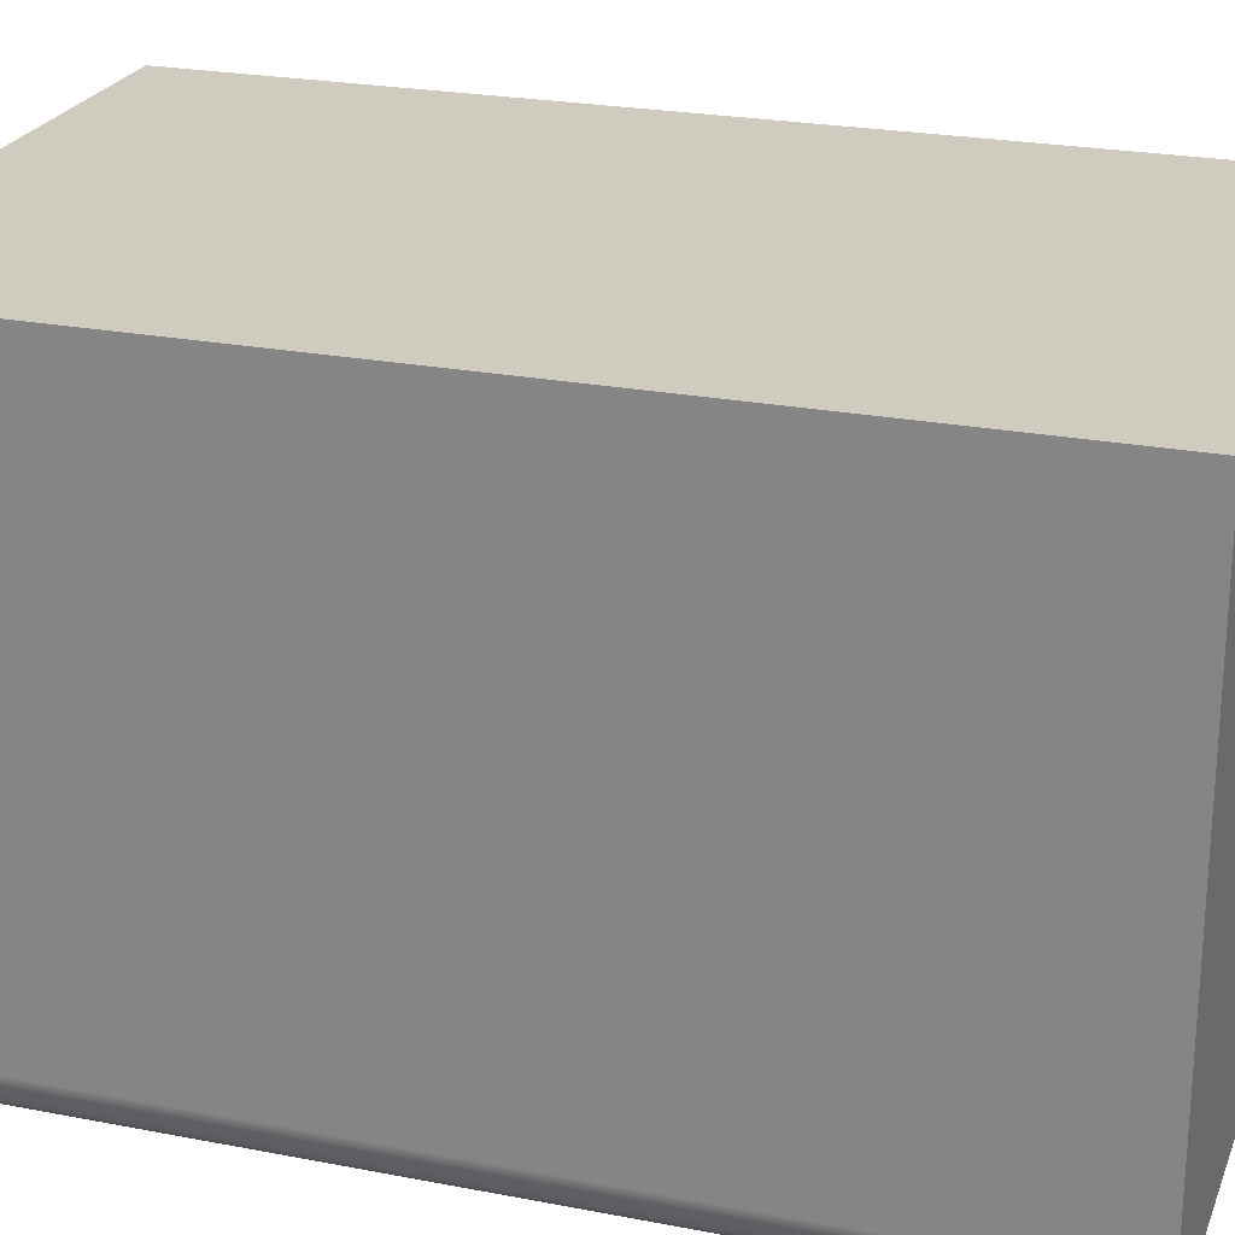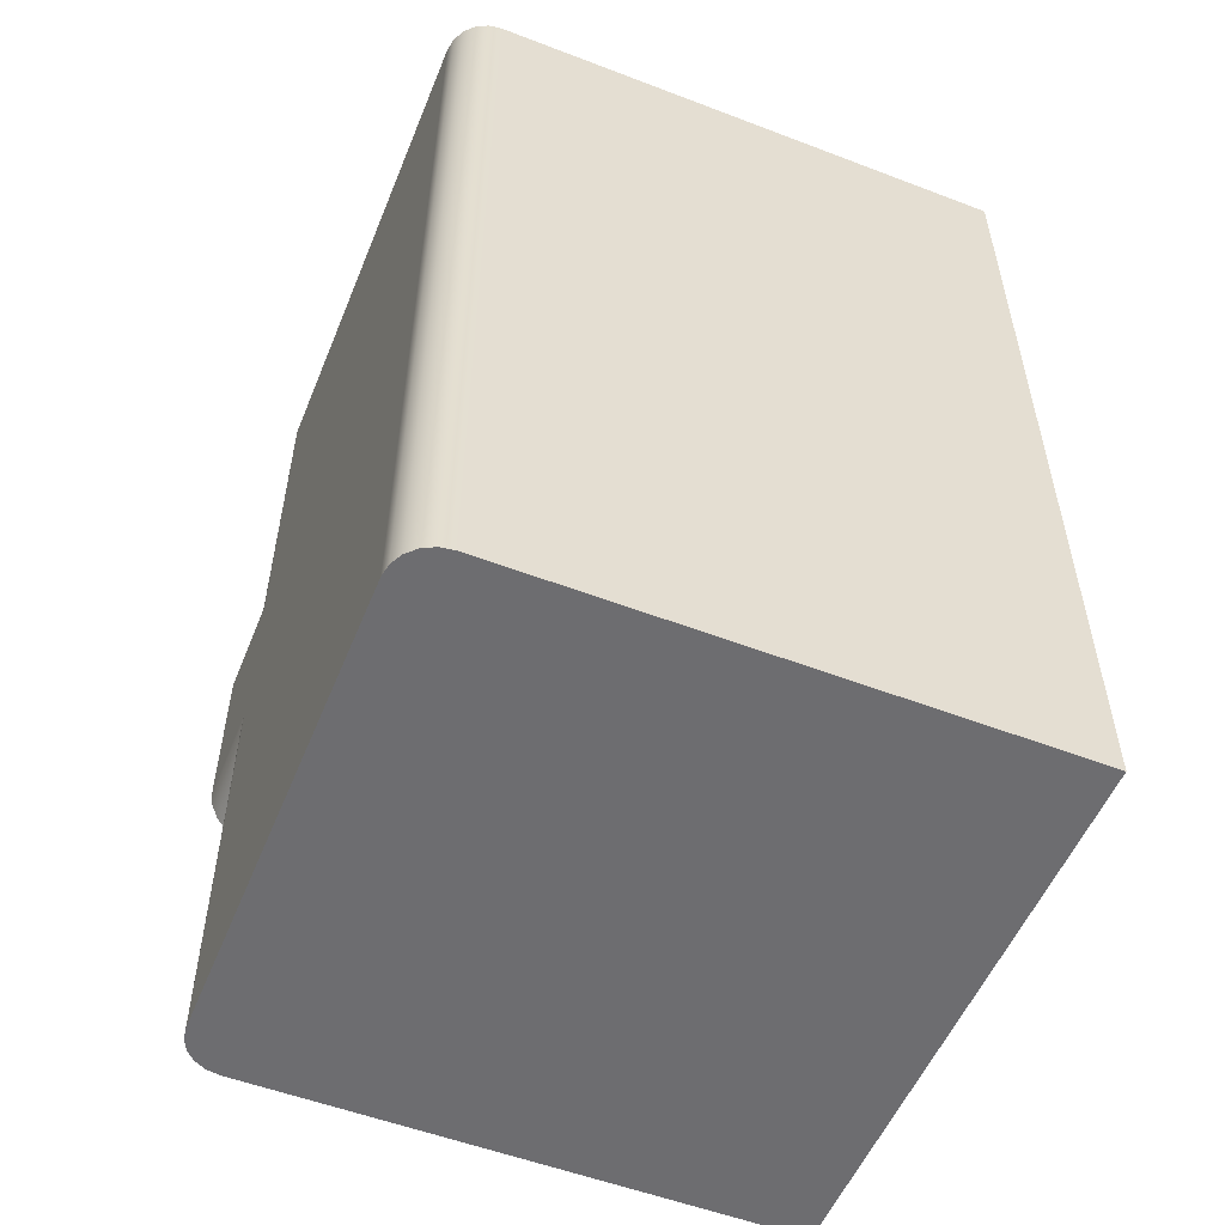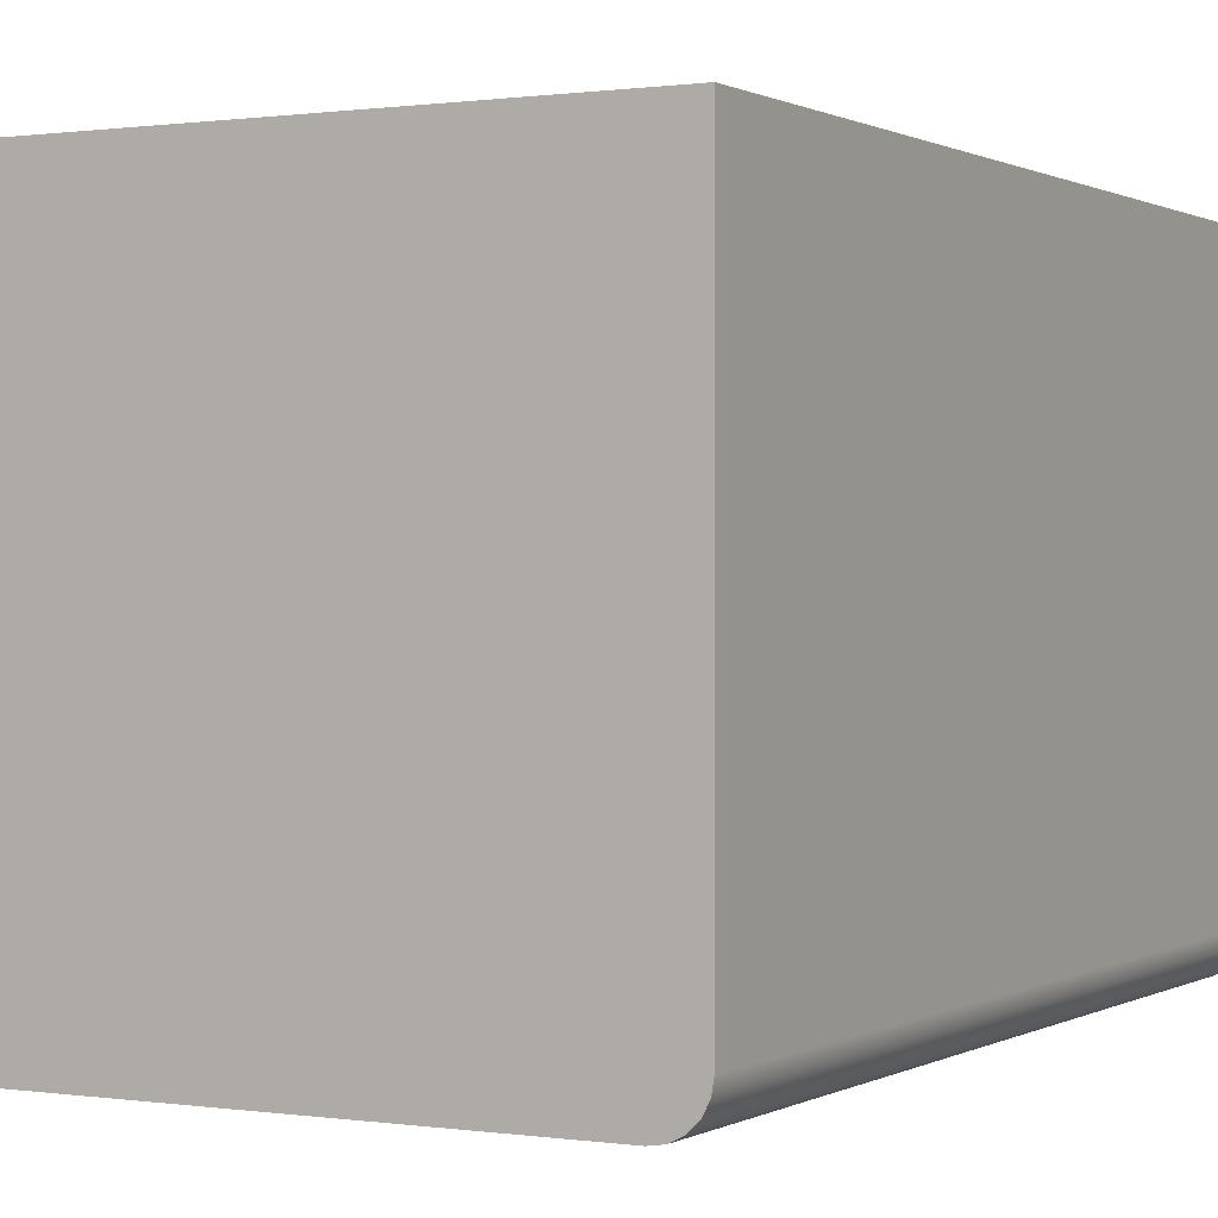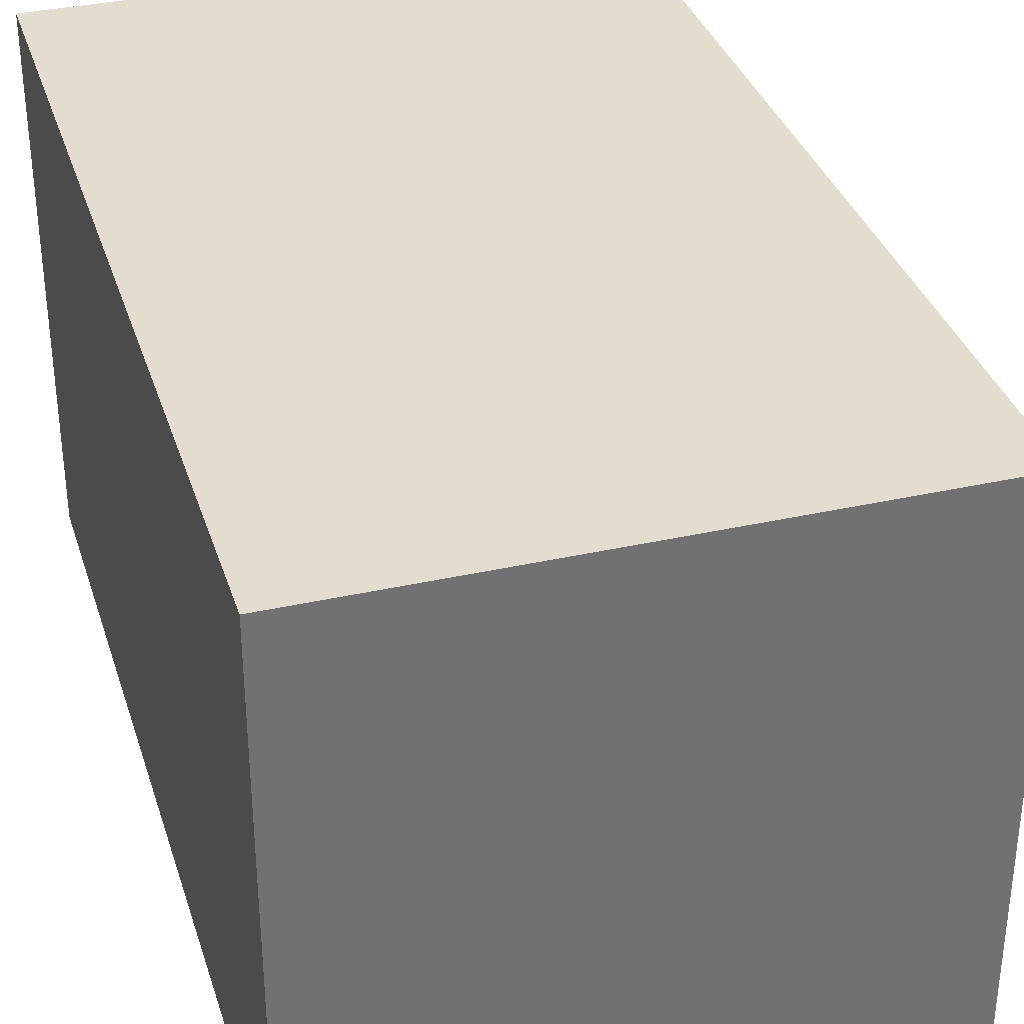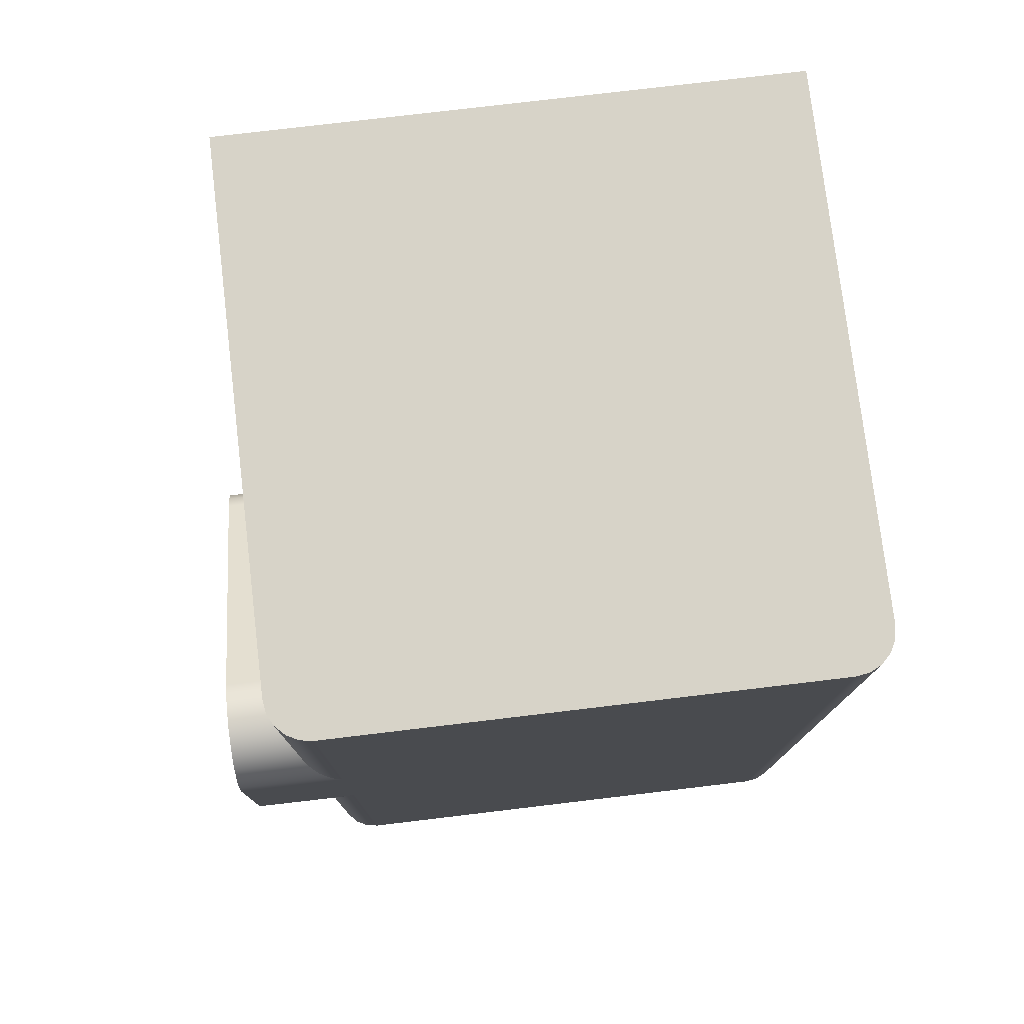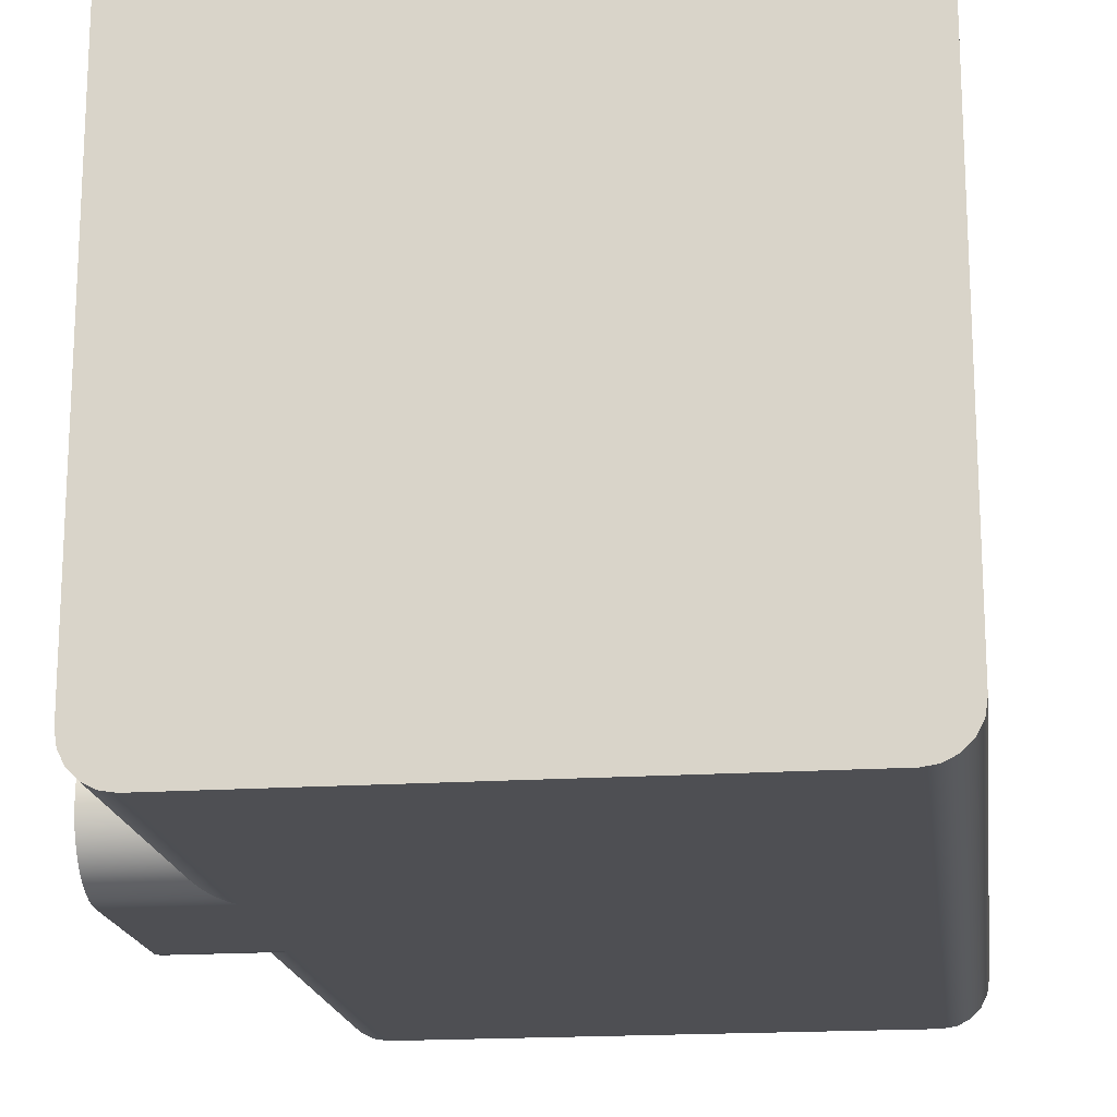
<metadata>
{"format":"obj","ext":"obj","renderer":"f3d","projection":"perspective","resolution":1024,"background":"white","views":[{"elev":23.7,"azim":108.0,"up":"+Y"},{"elev":-54.1,"azim":67.9,"up":"+Z"},{"elev":0.5,"azim":28.7,"up":"+Y"},{"elev":34.8,"azim":163.3,"up":"+Y"},{"elev":77.1,"azim":-6.8,"up":"+Z"},{"elev":-18.1,"azim":7.4,"up":"+Y"}]}
</metadata>
<code>
v -13.5 -4.25 -9.75
v -16 -4.25 -5.25
v -13.5 -4.25 -5.25
v -13.5 -4.25 -5.25
v -16 -4.25 -5.25
v -16 -5.25 -5.25
v -13.5 -5.25 -5.25
v -16 -4.25 -5.25
v -13.5 -4.25 -9.75
v -13.5 -5.25 -9.75
v -16 -5.25 -5.25
v -16 -5.25 -5.25
v -13.5 -5.25 -9.75
v -13.5 -5.25 -5.25
v -13.5 4.75 -9.75
v -16 4.75 -5.25
v -13.5 4.75 -5.25
v -13.5 4.75 -5.25
v -16 4.75 -5.25
v -16 3.75 -5.25
v -13.5 3.75 -5.25
v -16 4.75 -5.25
v -13.5 4.75 -9.75
v -13.5 3.75 -9.75
v -16 3.75 -5.25
v -16 3.75 -5.25
v -13.5 3.75 -9.75
v -13.5 3.75 -5.25
v -13.5 -10.51 -5.25
v -13.5 -10.93 -5.222
v -13.5 -11.35 -5.139
v -13.5 -11.75 -5.003
v -13.44 -12.22 -4.759
v -13.29 -12.65 -4.441
v -13.06 -13 -4.082
v -12.8 -13.27 -3.706
v -12.5 -13.48 -3.296
v -12.17 -13.63 -2.866
v -11.83 -13.72 -2.43
v -11.5 -13.75 -2.008
v -16.5 -13.75 -2.008
v -16.5 -13.64 -2.847
v -16.5 -13.32 -3.629
v -16.5 -12.8 -4.3
v -16.5 -12.13 -4.816
v -16.5 -11.35 -5.14
v -16.5 -10.51 -5.25
v -11.5 -13.75 5.992
v -11.83 -13.72 6.402
v -12.17 -13.63 6.824
v -12.5 -13.48 7.24
v -12.8 -13.27 7.636
v -13.06 -13 7.997
v -13.29 -12.65 8.339
v -13.44 -12.22 8.637
v -13.5 -11.75 8.858
v -13.5 -10.99 9.032
v -13.5 -10.21 9.007
v -13.5 -9.465 8.787
v -13.5 -8.798 8.384
v -16.5 -8.798 8.384
v -16.5 -9.446 8.778
v -16.5 -10.17 9.001
v -16.5 -10.93 9.037
v -16.5 -11.67 8.886
v -16.5 -12.36 8.556
v -16.5 -12.94 8.068
v -16.5 -13.38 7.451
v -16.5 -13.66 6.745
v -16.5 -13.75 5.992
v -16.5 0.4923 -5.25
v -16.5 -10.51 -5.25
v -16.5 -11.35 -5.14
v -16.5 -12.13 -4.816
v -16.5 -12.8 -4.3
v -16.5 -13.32 -3.629
v -16.5 -13.64 -2.847
v -16.5 -13.75 -2.008
v -16.5 -13.75 5.992
v -16.5 -13.66 6.745
v -16.5 -13.38 7.451
v -16.5 -12.94 8.068
v -16.5 -12.36 8.556
v -16.5 -11.67 8.886
v -16.5 -10.93 9.037
v -16.5 -10.17 9.001
v -16.5 -9.446 8.778
v -16.5 -8.798 8.384
v -16.5 2.202 -0.346
v -16.5 2.722 -0.8901
v -16.5 3.075 -1.555
v -16.5 3.234 -2.29
v -16.5 3.189 -3.041
v -16.5 2.941 -3.752
v -16.5 2.51 -4.369
v -16.5 1.928 -4.846
v -16.5 1.238 -5.147
v -13.5 -8.798 8.384
v -13.5 2.202 -0.346
v -16.5 2.202 -0.346
v -16.5 -8.798 8.384
v -13.5 2.202 -0.346
v -13.5 2.722 -0.8901
v -13.5 3.075 -1.555
v -13.5 3.234 -2.29
v -13.5 3.189 -3.041
v -13.5 2.941 -3.752
v -13.5 2.51 -4.369
v -13.5 1.928 -4.846
v -13.5 1.238 -5.147
v -13.5 0.4923 -5.25
v -16.5 0.4923 -5.25
v -16.5 1.238 -5.147
v -16.5 1.928 -4.846
v -16.5 2.51 -4.369
v -16.5 2.941 -3.752
v -16.5 3.189 -3.041
v -16.5 3.234 -2.29
v -16.5 3.075 -1.555
v -16.5 2.722 -0.8901
v -16.5 2.202 -0.346
v -13.5 0.4923 -5.25
v -13.5 -10.51 -5.25
v -16.5 -10.51 -5.25
v -16.5 0.4923 -5.25
v -13.5 -4.25 -9.75
v -13.5 -4.25 -5.25
v -13.5 -5.25 -5.25
v -13.5 -5.25 -9.75
v -13.5 4.75 -9.75
v -13.5 4.75 -5.25
v -13.5 3.75 -5.25
v -13.5 3.75 -9.75
v -13.5 -11.75 -5.003
v -13.5 -11.35 -5.139
v -13.5 -10.93 -5.222
v -13.5 -10.51 -5.25
v -13.5 0.4923 -5.25
v -13.5 1.238 -5.147
v -13.5 1.928 -4.846
v -13.5 2.51 -4.369
v -13.5 2.941 -3.752
v -13.5 3.189 -3.041
v -13.5 3.234 -2.29
v -13.5 3.075 -1.555
v -13.5 2.722 -0.8901
v -13.5 2.202 -0.346
v -13.5 -8.798 8.384
v -13.5 -9.465 8.787
v -13.5 -10.21 9.007
v -13.5 -10.99 9.032
v -13.5 -11.75 8.858
v -13.5 -11.75 21.75
v -13.5 13.75 21.75
v -13.5 13.75 -21.75
v -13.5 -11.75 -21.75
v -13.5 -11.75 8.858
v -13.44 -12.22 8.637
v -13.29 -12.65 8.339
v -13.06 -13 7.997
v -12.8 -13.27 7.636
v -12.5 -13.48 7.24
v -12.17 -13.63 6.824
v -11.83 -13.72 6.402
v -11.5 -13.75 5.992
v -11.5 -13.75 21.75
v -12.12 -13.65 21.75
v -12.68 -13.37 21.75
v -13.12 -12.93 21.75
v -13.4 -12.37 21.75
v -13.5 -11.75 21.75
v -11.5 -13.75 -21.75
v -12.12 -13.65 -21.75
v -12.68 -13.37 -21.75
v -13.12 -12.93 -21.75
v -13.4 -12.37 -21.75
v -13.5 -11.75 -21.75
v -13.5 13.75 -21.75
v 13.5 13.75 -21.75
v 13.5 -11.75 -21.75
v 13.4 -12.37 -21.75
v 13.12 -12.93 -21.75
v 12.68 -13.37 -21.75
v 12.12 -13.65 -21.75
v 11.5 -13.75 -21.75
v -13.5 13.75 -21.75
v -13.5 13.75 21.75
v 13.5 13.75 21.75
v 13.5 13.75 -21.75
v 13.5 13.75 -21.75
v 13.5 13.75 21.75
v 13.5 -11.75 21.75
v 13.5 -11.75 -21.75
v 13.5 -11.75 -21.75
v 13.5 -11.75 21.75
v 13.4 -12.37 21.75
v 13.12 -12.93 21.75
v 12.68 -13.37 21.75
v 12.12 -13.65 21.75
v 11.5 -13.75 21.75
v 11.5 -13.75 -21.75
v 12.12 -13.65 -21.75
v 12.68 -13.37 -21.75
v 13.12 -12.93 -21.75
v 13.4 -12.37 -21.75
v -11.5 -13.75 -2.008
v -11.5 -13.75 -21.75
v 11.5 -13.75 -21.75
v 11.5 -13.75 21.75
v -11.5 -13.75 21.75
v -11.5 -13.75 5.992
v -16.5 -13.75 5.992
v -16.5 -13.75 -2.008
v -11.5 -13.75 -2.008
v -11.83 -13.72 -2.43
v -12.17 -13.63 -2.866
v -12.5 -13.48 -3.296
v -12.8 -13.27 -3.706
v -13.06 -13 -4.082
v -13.29 -12.65 -4.441
v -13.44 -12.22 -4.759
v -13.5 -11.75 -5.003
v -13.5 -11.75 -21.75
v -13.4 -12.37 -21.75
v -13.12 -12.93 -21.75
v -12.68 -13.37 -21.75
v -12.12 -13.65 -21.75
v -11.5 -13.75 -21.75
v -13.5 -11.75 21.75
v -13.4 -12.37 21.75
v -13.12 -12.93 21.75
v -12.68 -13.37 21.75
v -12.12 -13.65 21.75
v -11.5 -13.75 21.75
v 11.5 -13.75 21.75
v 12.12 -13.65 21.75
v 12.68 -13.37 21.75
v 13.12 -12.93 21.75
v 13.4 -12.37 21.75
v 13.5 -11.75 21.75
v 13.5 13.75 21.75
v -13.5 13.75 21.75
g e9d6f254-e2ca-11ea-a900-54bf646e7e1f
f 1 2 3
g e9dedc8c-e2ca-11ea-9332-54bf646e7e1f
f 4 5 7
f 7 5 6
g e9e4f338-e2ca-11ea-a705-54bf646e7e1f
f 8 9 11
f 11 9 10
g e9eae2e8-e2ca-11ea-a20f-54bf646e7e1f
f 12 13 14
g e8e4a074-e2ca-11ea-a969-54bf646e7e1f
f 15 16 17
g e8eaddc6-e2ca-11ea-b74d-54bf646e7e1f
f 18 19 21
f 21 19 20
g e8f0f466-e2ca-11ea-83be-54bf646e7e1f
f 22 23 25
f 25 23 24
g e8f6e426-e2ca-11ea-bf44-54bf646e7e1f
f 26 27 28
g e7cd77f4-e2ca-11ea-b548-54bf646e7e1f
f 29 30 47
f 47 30 46
f 46 30 31
f 46 31 32
f 46 32 45
f 45 32 33
f 45 33 34
f 45 34 44
f 44 34 35
f 44 35 43
f 43 35 36
f 43 36 37
f 43 37 42
f 42 37 38
f 42 38 39
f 40 41 39
f 39 41 42
g e7d367a2-e2ca-11ea-ad10-54bf646e7e1f
f 48 49 70
f 70 49 69
f 69 49 50
f 69 50 51
f 69 51 68
f 68 51 52
f 68 52 67
f 67 52 53
f 67 53 54
f 67 54 66
f 66 54 55
f 66 55 65
f 65 55 56
f 65 56 57
f 65 57 64
f 64 57 58
f 64 58 63
f 63 58 59
f 63 59 62
f 62 59 60
f 62 60 61
g e7d95766-e2ca-11ea-a79b-54bf646e7e1f
f 72 89 71
f 71 89 90
f 71 90 91
f 73 74 72
f 72 74 75
f 72 75 76
f 76 77 72
f 72 77 78
f 72 78 89
f 89 78 88
f 88 78 79
f 88 79 80
f 80 81 88
f 88 81 82
f 88 82 83
f 88 83 87
f 87 83 84
f 87 84 86
f 86 84 85
f 91 92 71
f 71 92 93
f 71 93 94
f 94 95 71
f 71 95 96
f 71 96 97
g e7f50b48-e2ca-11ea-8917-54bf646e7e1f
f 98 99 101
f 101 99 100
g e7fafb14-e2ca-11ea-a59b-54bf646e7e1f
f 121 102 120
f 120 102 103
f 120 103 119
f 119 103 104
f 119 104 118
f 118 104 105
f 118 105 117
f 117 105 106
f 117 106 116
f 116 106 107
f 116 107 115
f 115 107 108
f 115 108 114
f 114 108 109
f 114 109 113
f 113 109 110
f 113 110 112
f 112 110 111
g e8011186-e2ca-11ea-8997-54bf646e7e1f
f 122 123 125
f 125 123 124
g e67bdc9c-e2ca-11ea-a04f-54bf646e7e1f
f 127 138 126
f 126 138 133
f 126 133 156
f 156 133 155
f 155 133 130
f 155 130 131
f 127 128 138
f 138 128 137
f 137 128 129
f 137 129 156
f 156 129 126
f 132 143 131
f 131 143 144
f 131 144 145
f 133 140 132
f 132 140 141
f 132 141 142
f 134 135 156
f 156 135 136
f 156 136 137
f 138 139 133
f 133 139 140
f 142 143 132
f 131 145 154
f 154 145 146
f 154 146 147
f 147 148 154
f 154 148 153
f 153 148 149
f 153 149 150
f 150 151 153
f 153 151 152
f 154 155 131
g e6af282c-e2ca-11ea-8407-54bf646e7e1f
f 157 158 171
f 171 158 170
f 170 158 159
f 170 159 169
f 169 159 160
f 169 160 161
f 169 161 168
f 168 161 162
f 168 162 167
f 167 162 163
f 167 163 164
f 165 166 164
f 164 166 167
g e6763af6-e2ca-11ea-953e-54bf646e7e1f
f 173 177 172
f 172 177 180
f 172 180 185
f 185 180 184
f 184 180 183
f 183 180 182
f 182 180 181
f 173 174 177
f 177 174 175
f 177 175 176
f 178 179 177
f 177 179 180
g e6826894-e2ca-11ea-a11f-54bf646e7e1f
f 187 188 186
f 186 188 189
g e68857cc-e2ca-11ea-828c-54bf646e7e1f
f 191 192 190
f 190 192 193
g e68df980-e2ca-11ea-a4e7-54bf646e7e1f
f 194 195 205
f 205 195 196
f 205 196 204
f 204 196 197
f 204 197 203
f 203 197 198
f 203 198 202
f 202 198 199
f 202 199 201
f 201 199 200
g e6a84eb6-e2ca-11ea-904e-54bf646e7e1f
f 207 208 206
f 206 208 209
f 206 209 211
f 211 209 210
f 211 212 206
f 206 212 213
g 79096483-c9ea-3f50-94d2-84975e79ebde
f 214 215 228
f 228 215 227
f 227 215 216
f 227 216 217
f 227 217 226
f 226 217 218
f 226 218 225
f 225 218 219
f 225 219 220
f 225 220 224
f 224 220 221
f 224 221 223
f 223 221 222
g e6b4c9ee-e2ca-11ea-89d9-54bf646e7e1f
f 230 231 229
f 229 231 232
f 229 232 233
f 233 234 229
f 229 234 235
f 229 235 240
f 240 235 236
f 240 236 237
f 237 238 240
f 240 238 239
f 241 242 240
f 240 242 229

</code>
